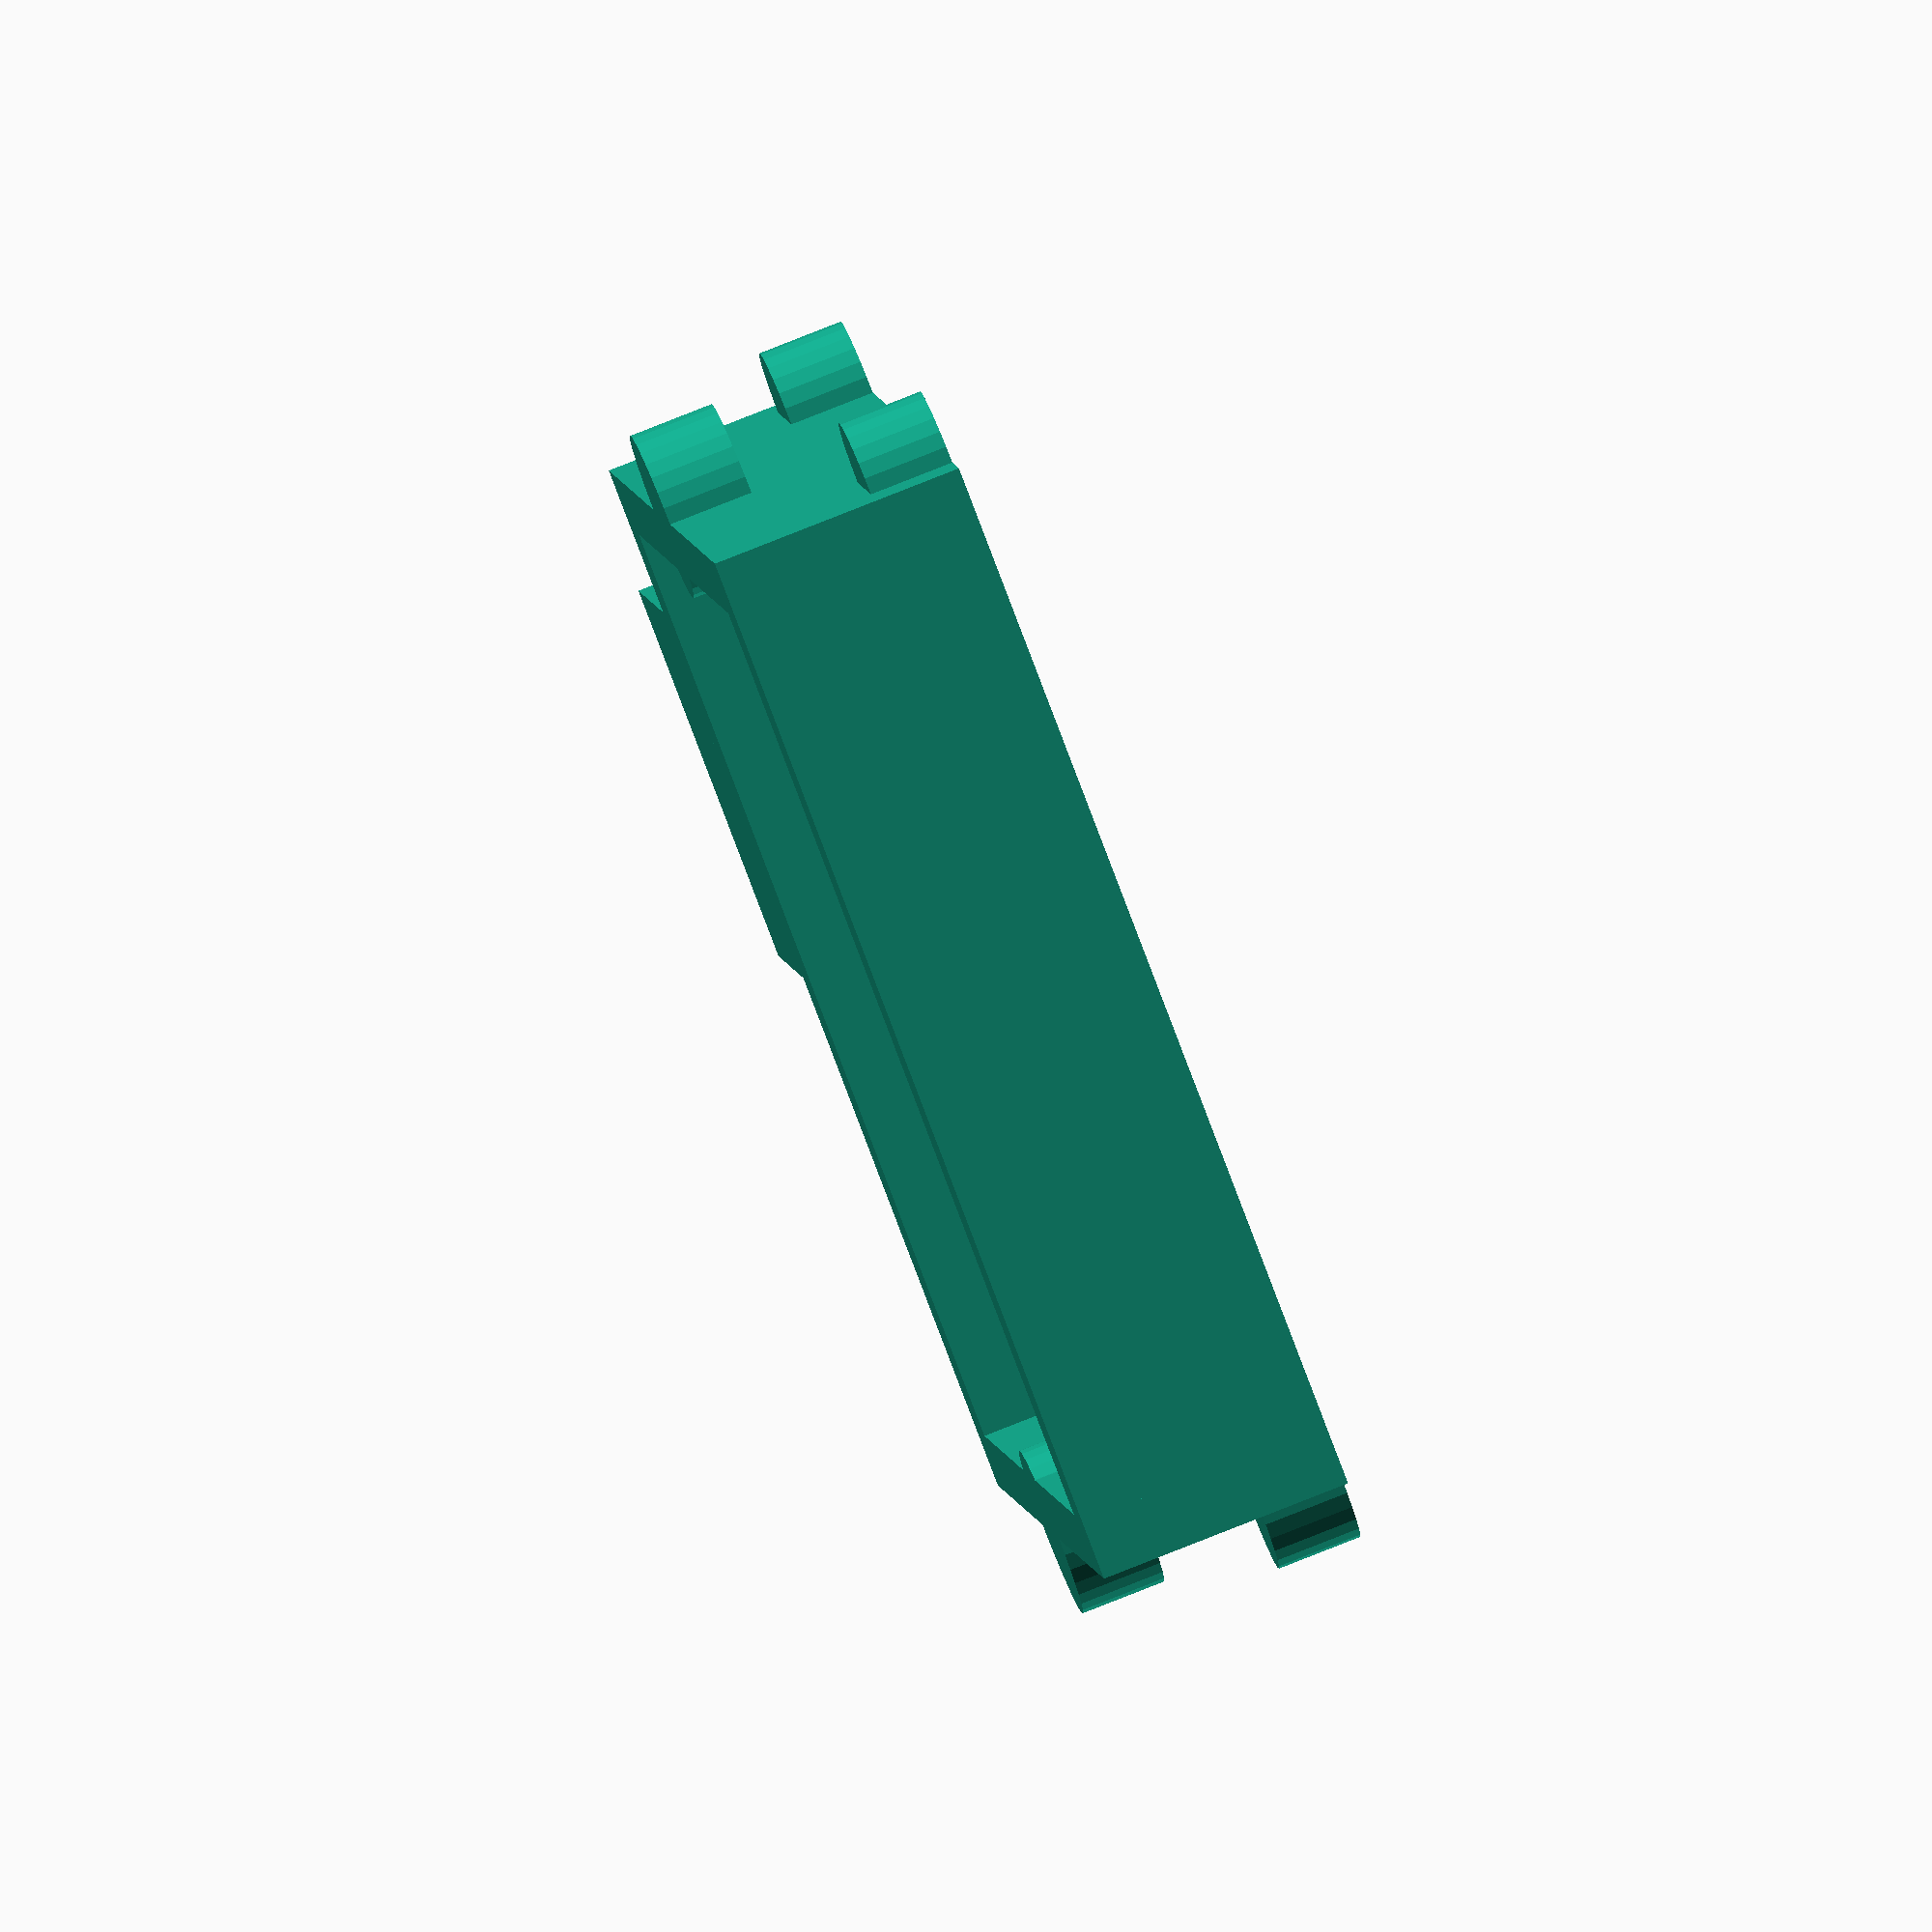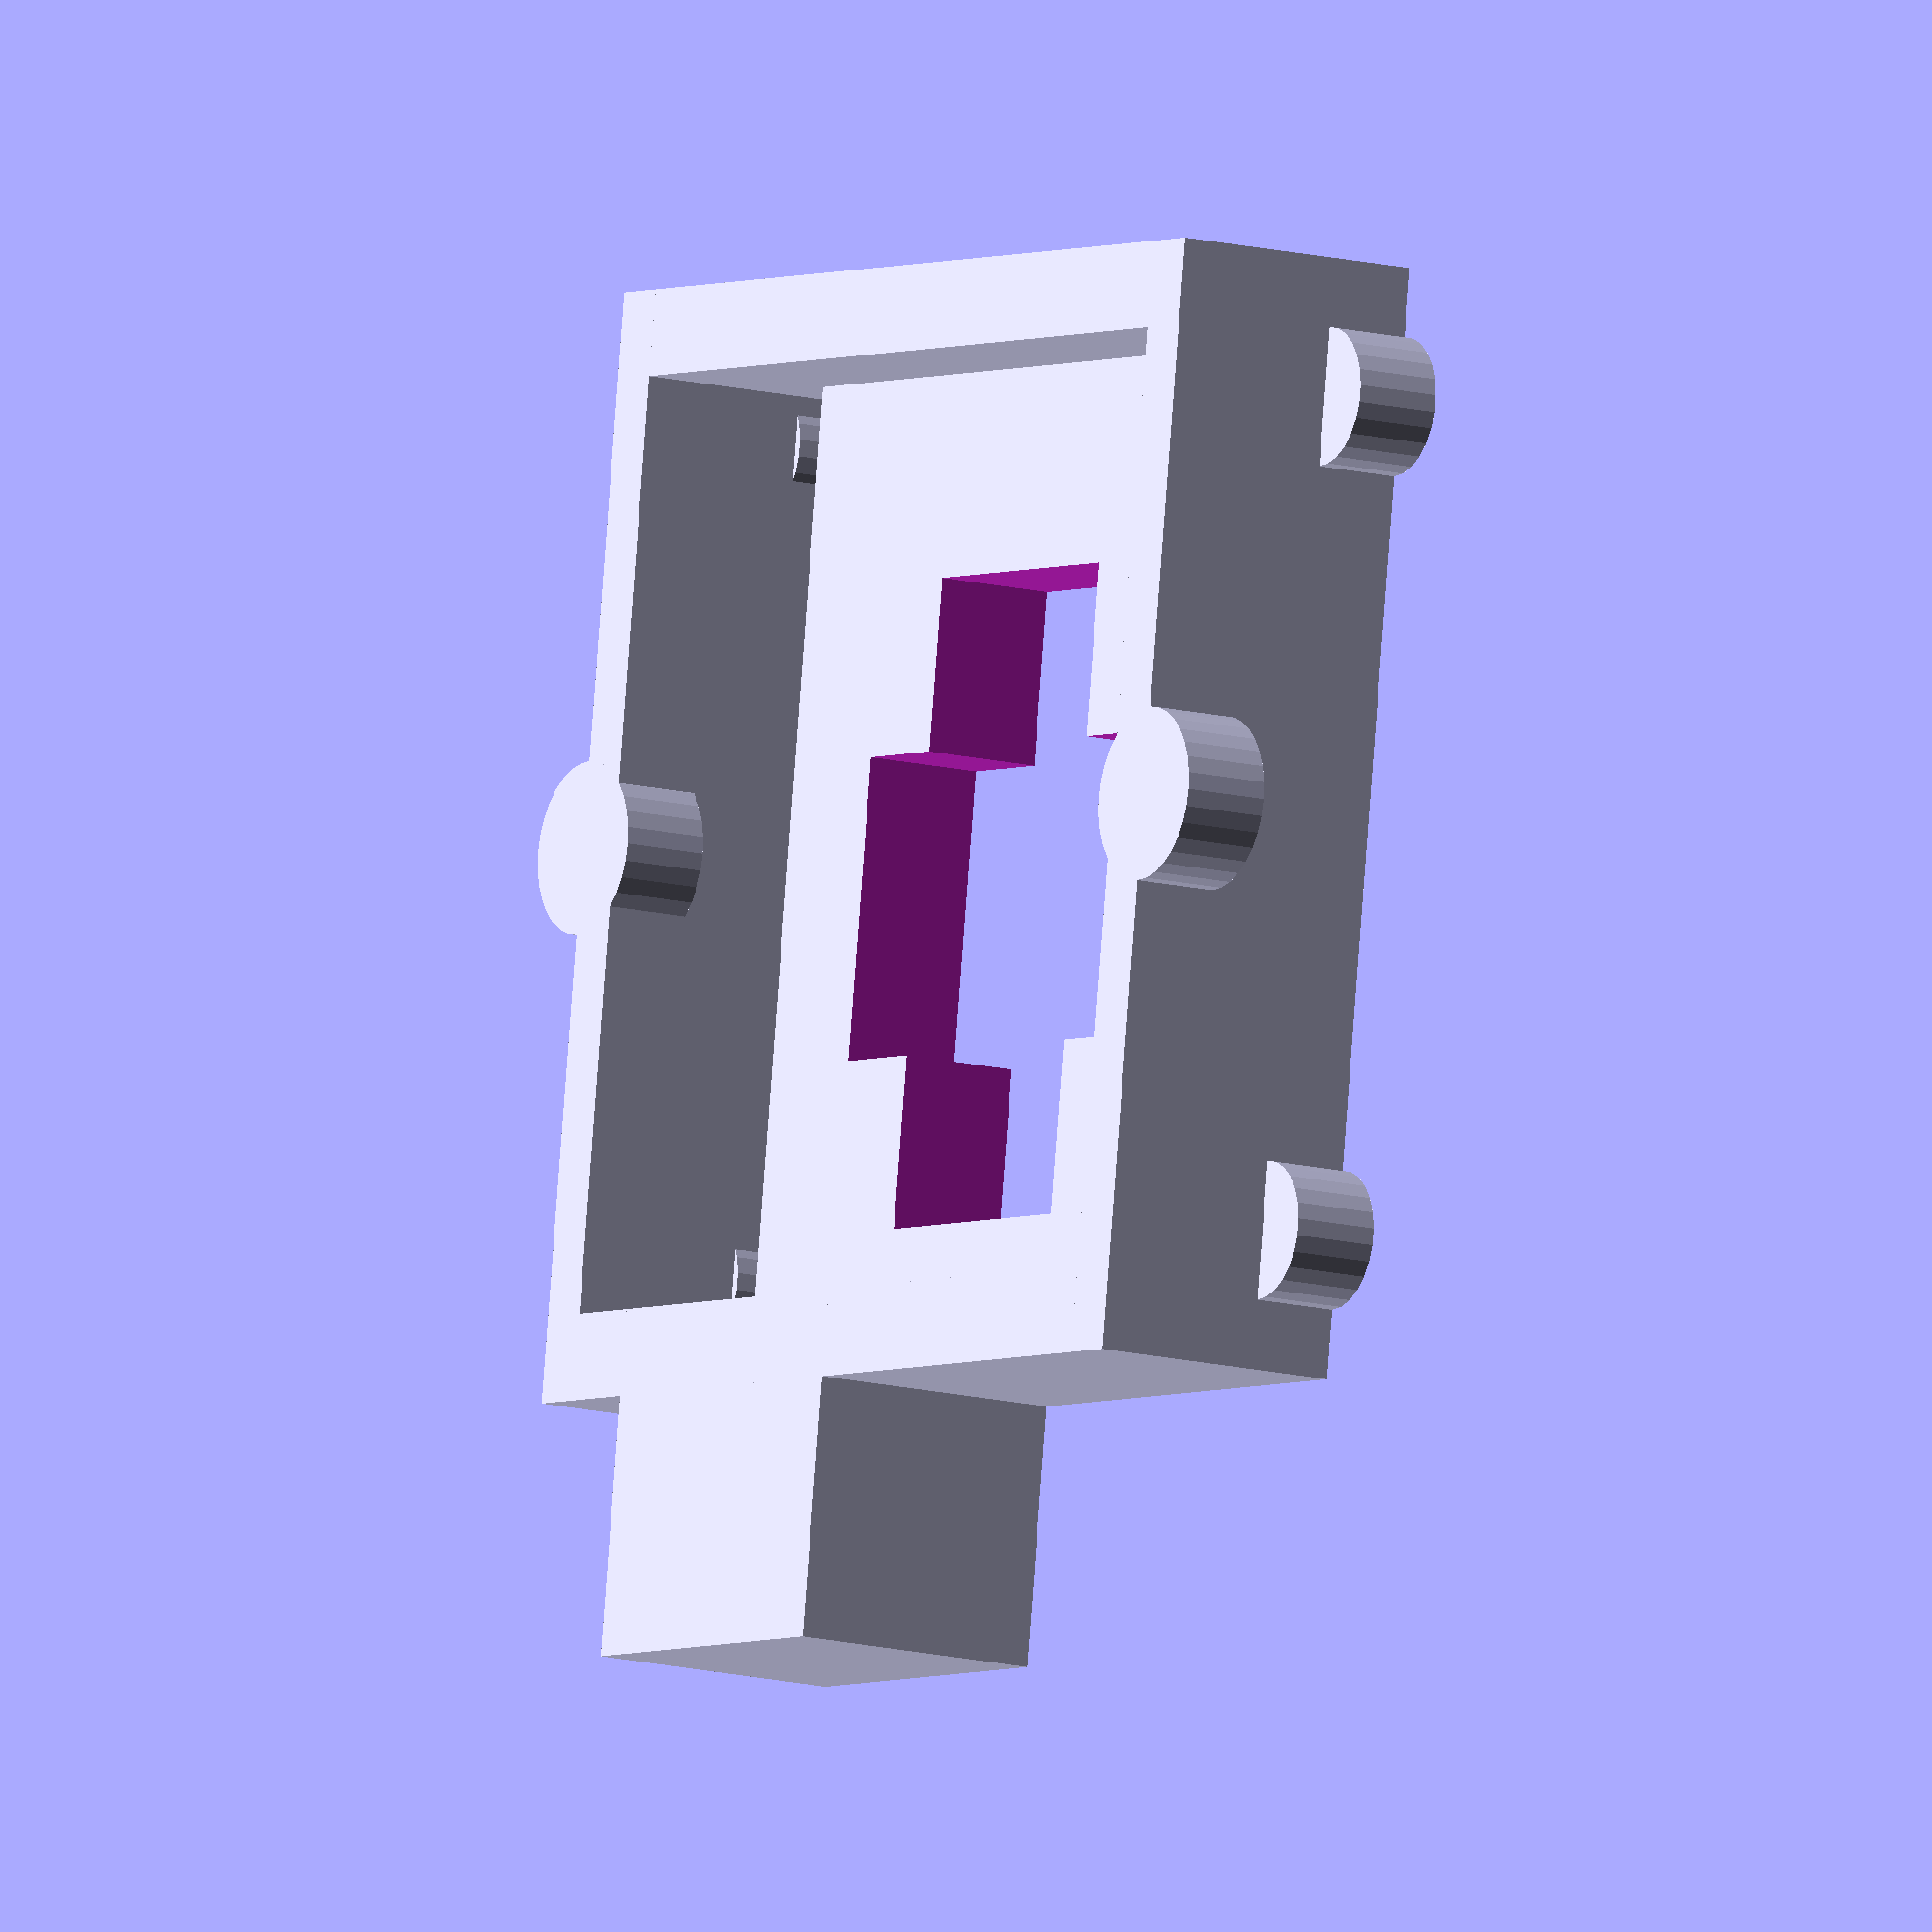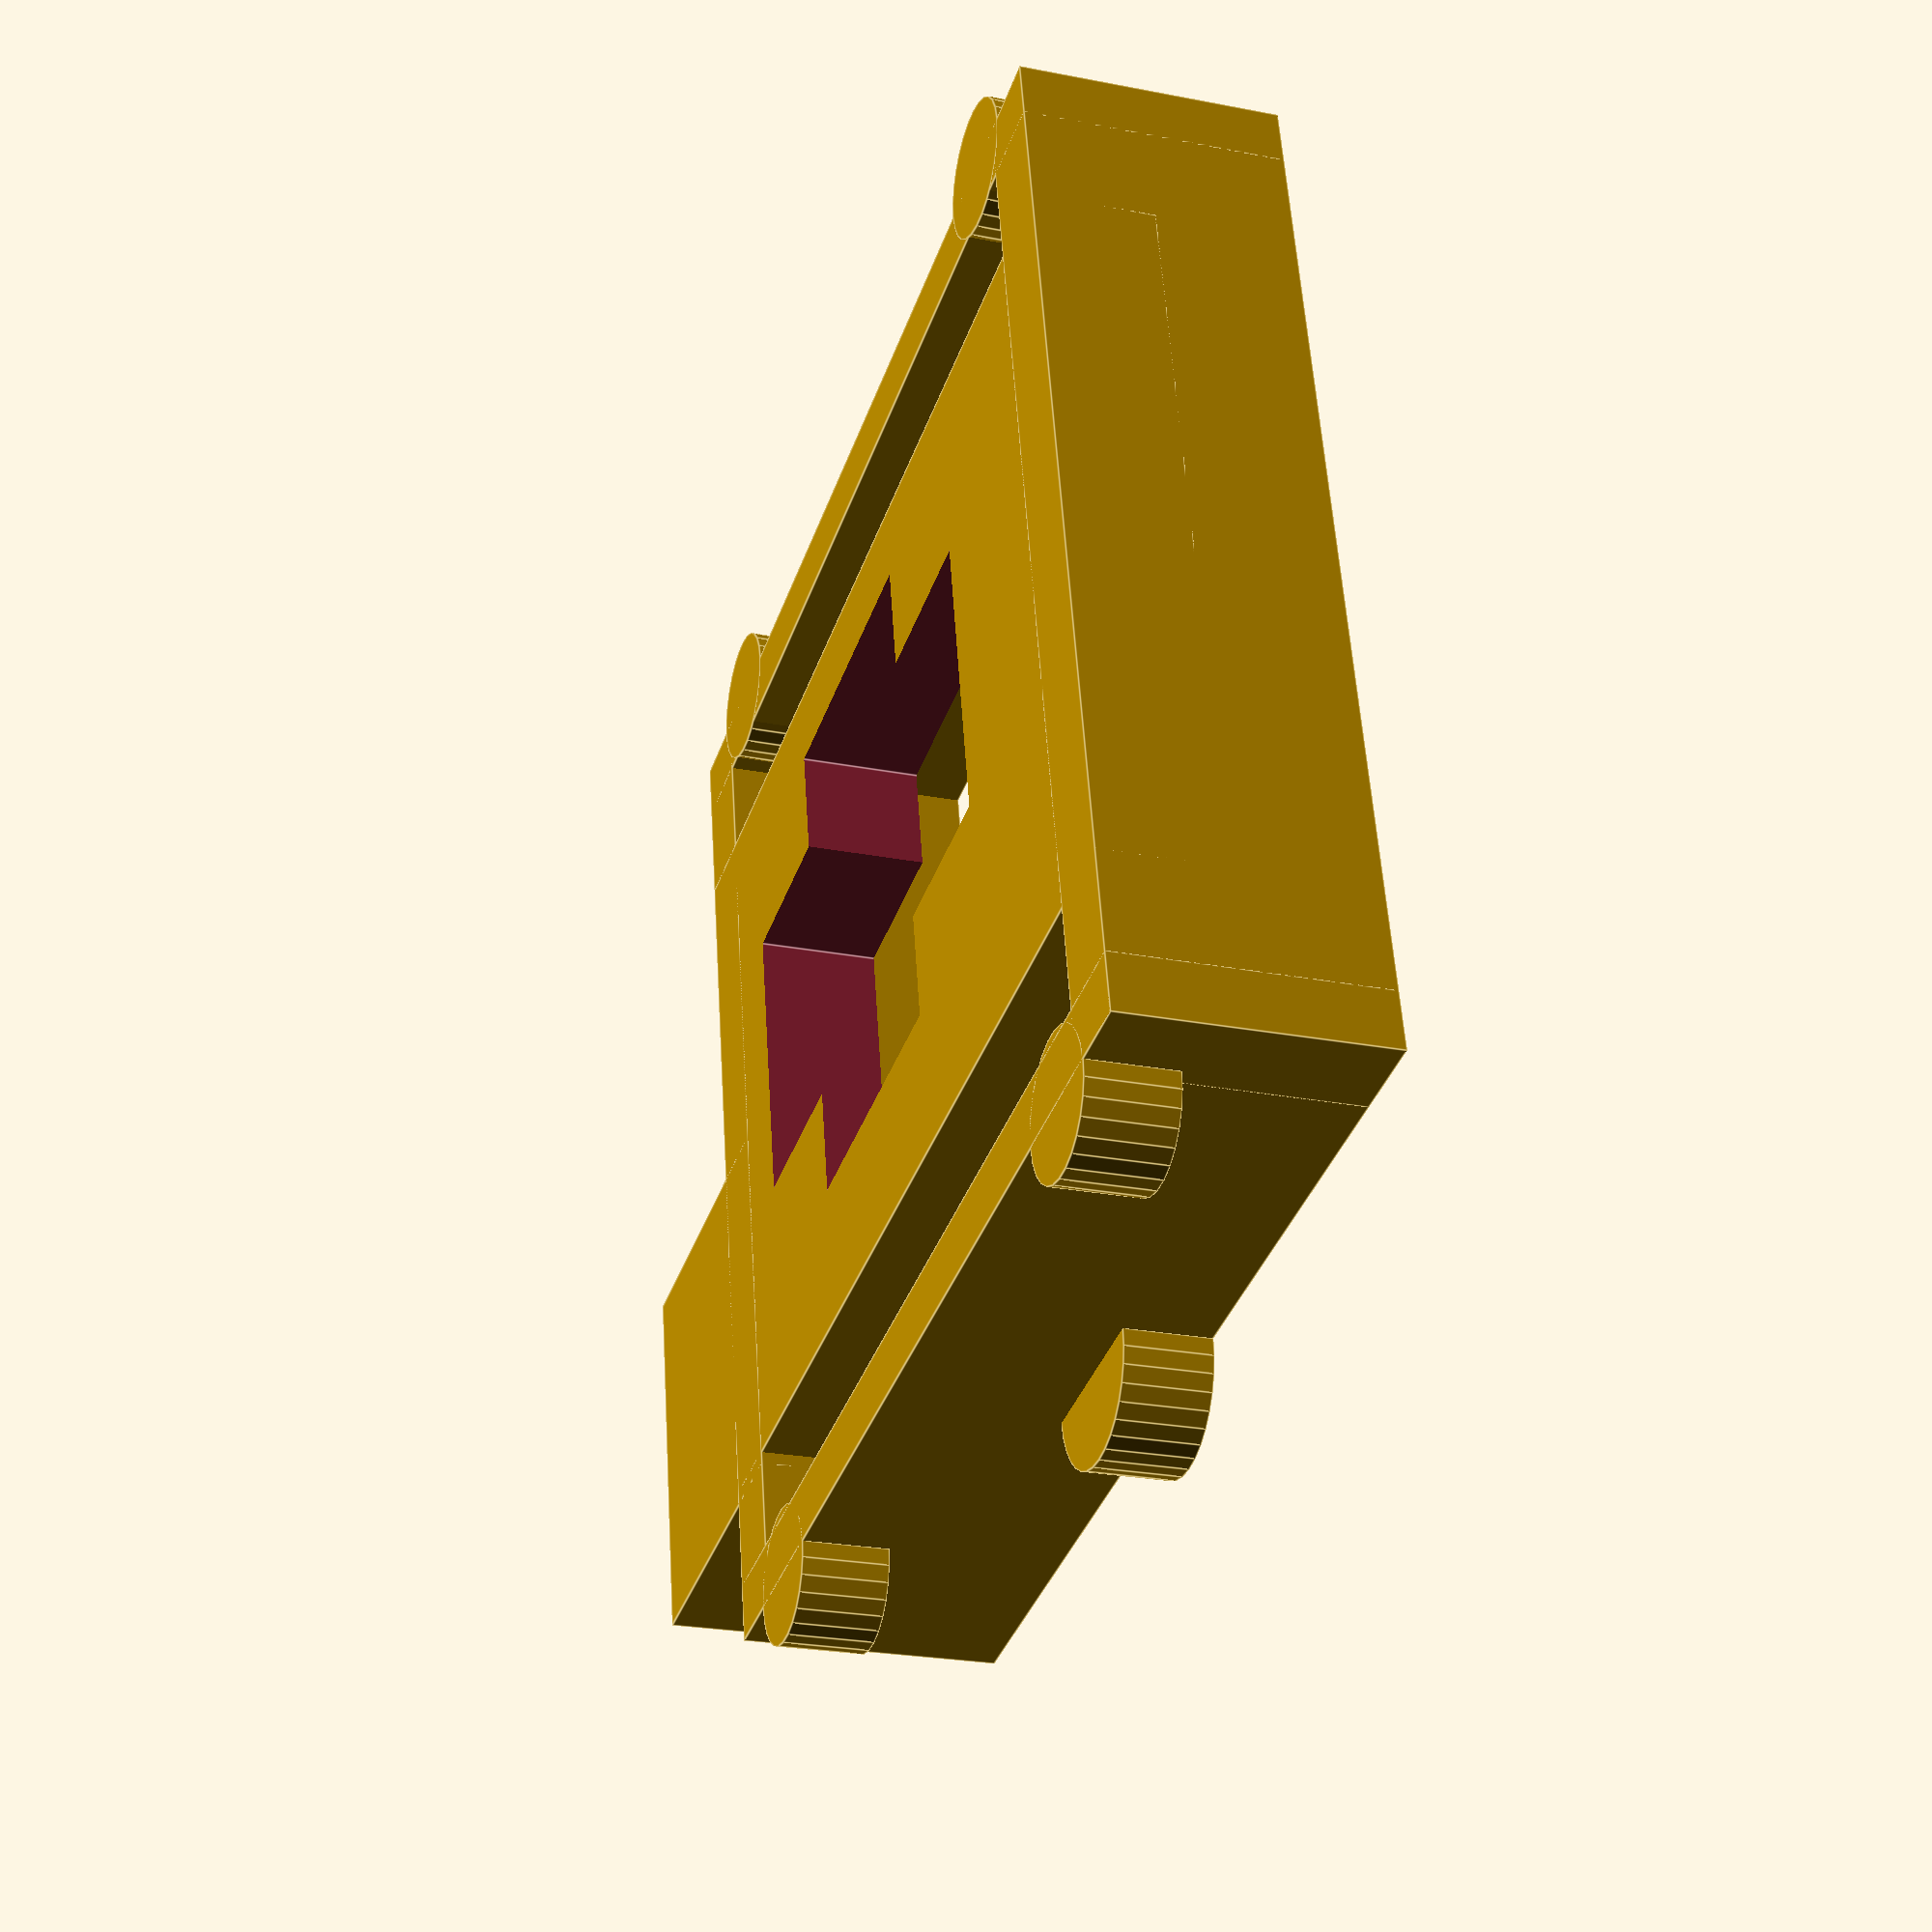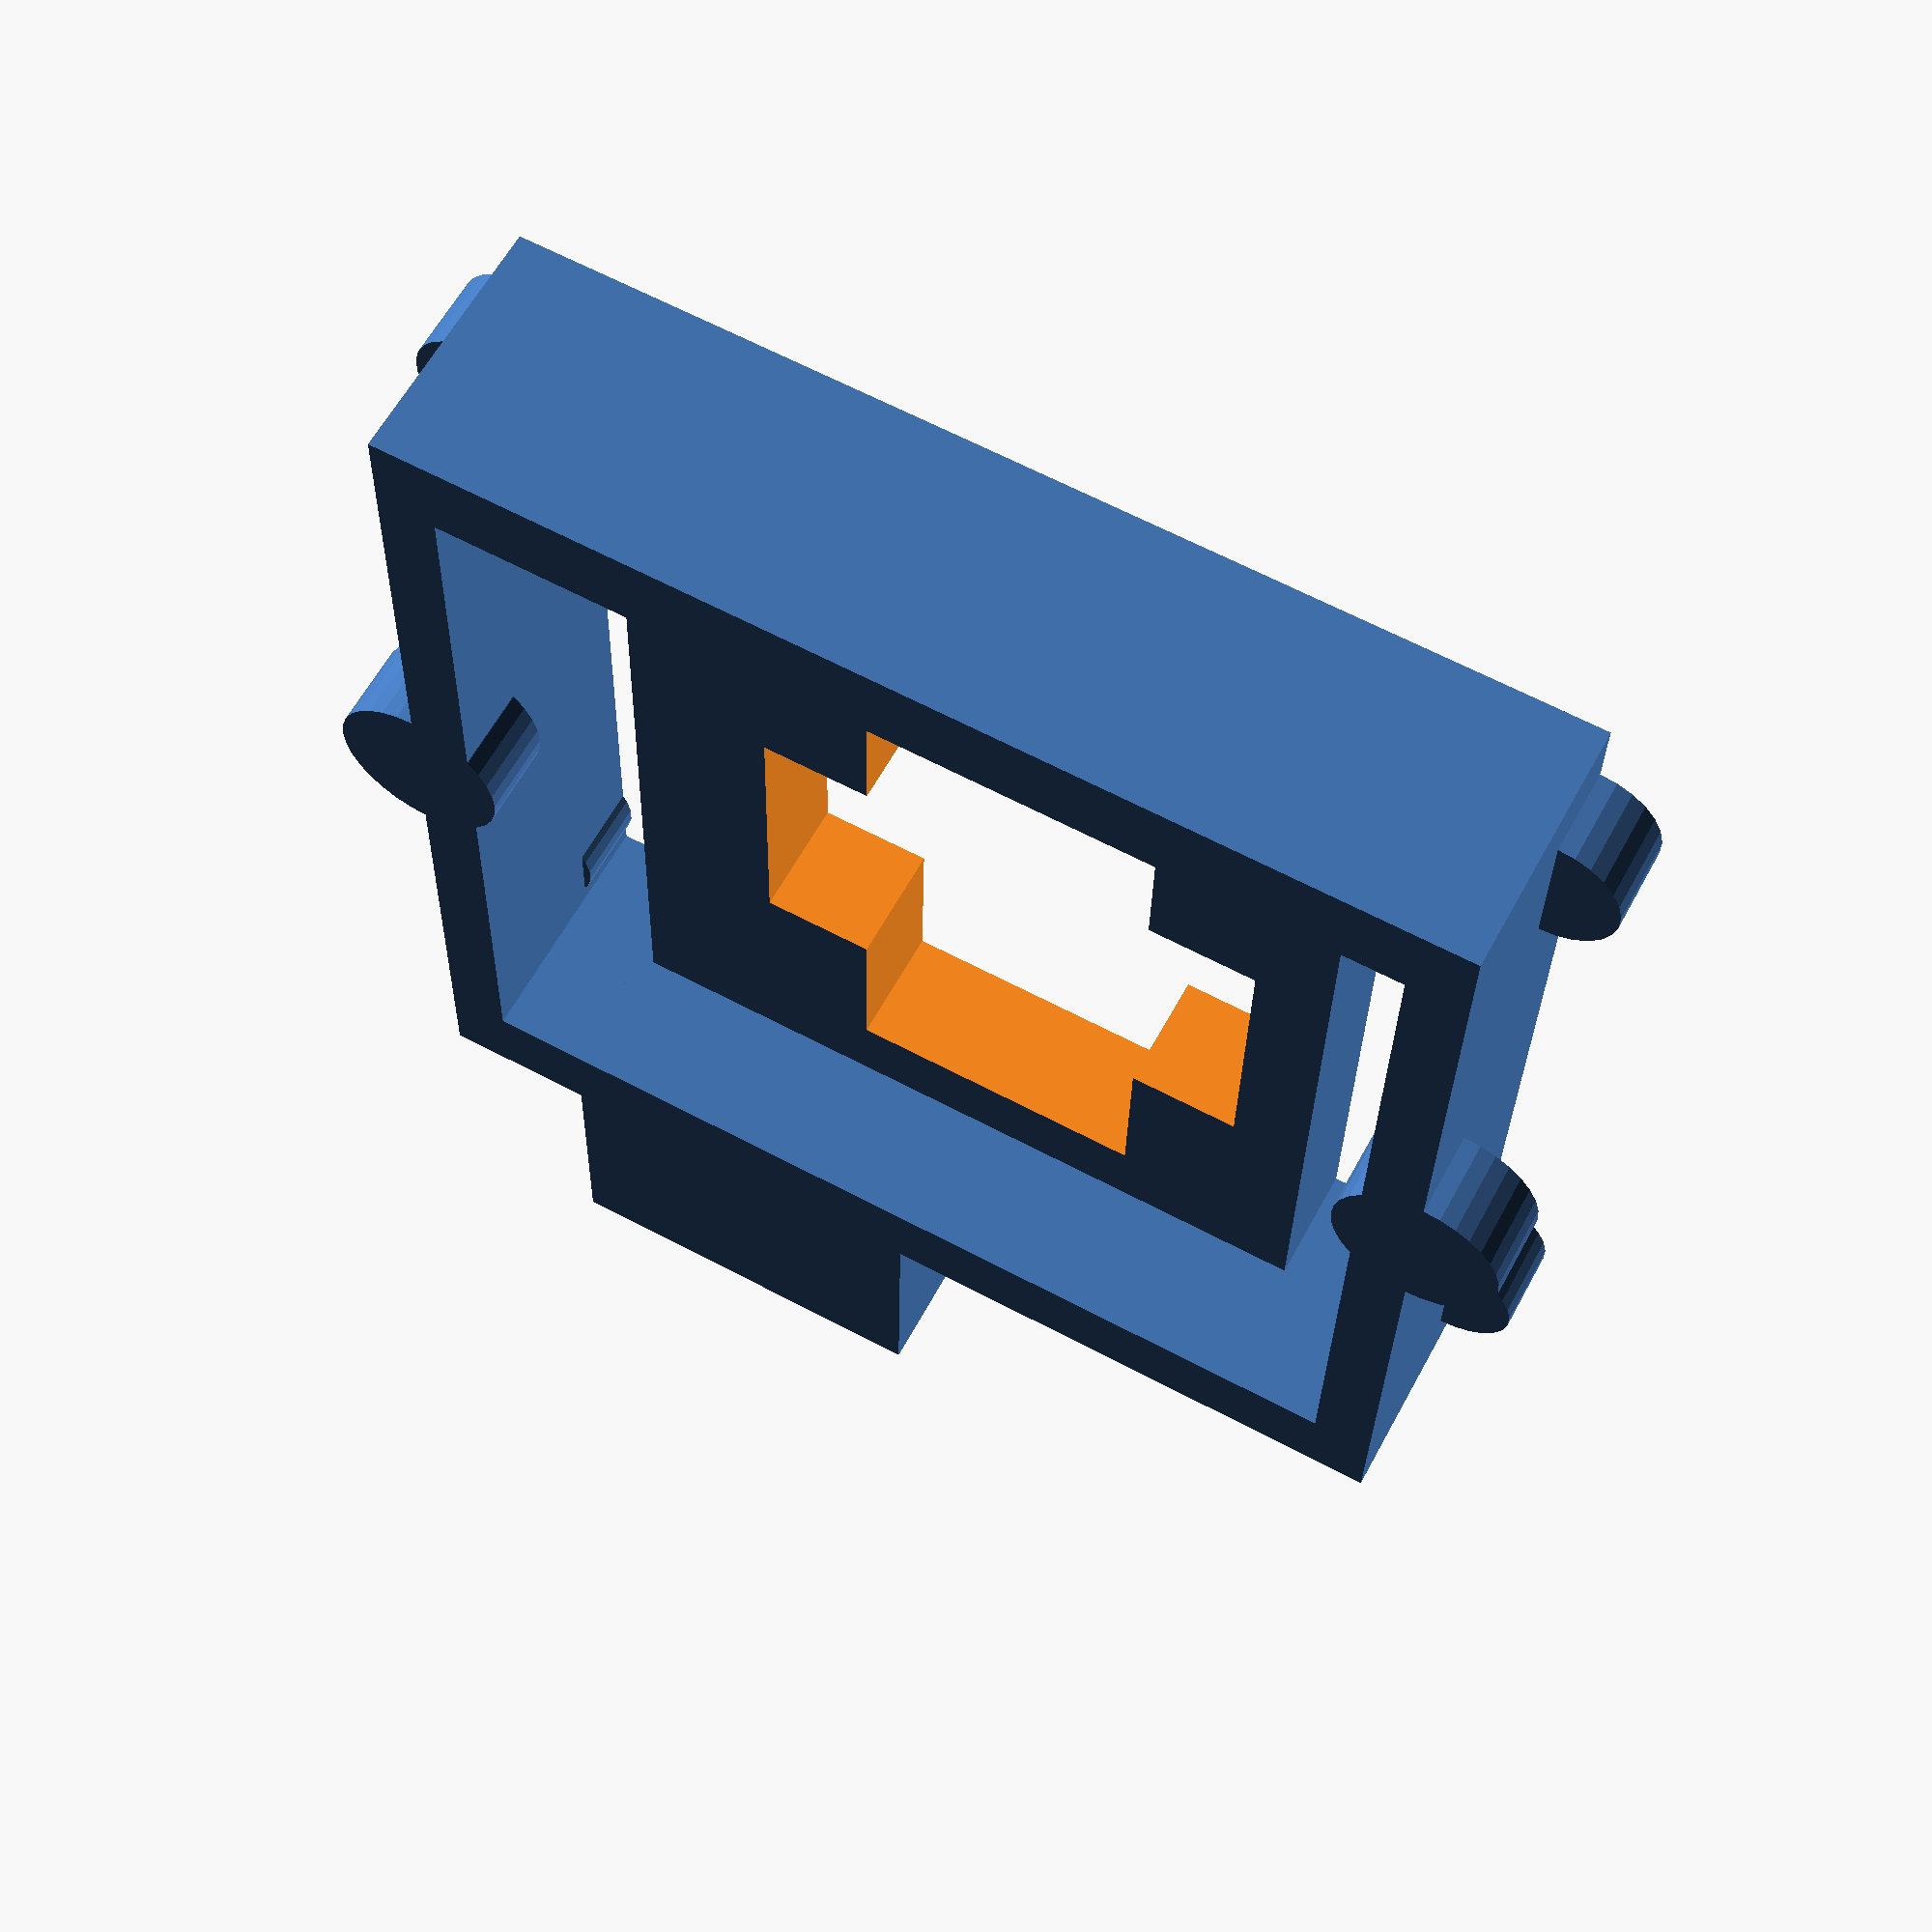
<openscad>
$fa=1;
$fs=0.2;

centralPlateLength = 12.8;
centralPlateWidth = 8.7;

crossHoleLength= 7.5;
crossHoleWidth=  3.5;
crossHoleClipGapDepth=  1.3 ;
crossHoleClipGapLength= 3.5 ;

yBarWidth = 1 ;
yBarLength = 12.5 ;

lockingPinLength = 3;
lockingPinWidth = 4.5 ;
lockingPinHeight = 3 ;

indexSpringHeight = 3; 

slidingGuideDiameter = 1.6 ;



module centralPlate () {
  module plate() {
    cube ([centralPlateLength,centralPlateWidth,1.4]);
  }

  module crossHole() {
    union () {
      translate ([-crossHoleLength/2,-crossHoleWidth/2,0]){
        cube ([crossHoleLength,crossHoleWidth,4]) ;
      }
      translate ([-crossHoleClipGapLength/2,-crossHoleWidth/2-crossHoleClipGapDepth]) {
        cube ([crossHoleClipGapLength,crossHoleWidth+2*crossHoleClipGapDepth,4]) ;
      }
    }
  }

  // combine
  translate ([-centralPlateLength/2,-centralPlateWidth/2,0]) {
    difference () {
      union () {
        plate () ;
      }
      union () {
        translate ([centralPlateLength/2+0.7,centralPlateWidth/2+0.4,-1]) {
          crossHole() ;
        }
      }
    }
  }
}

module yBar () {
  translate ([0,-yBarLength/2,0]) {
    cube ([yBarWidth,yBarLength,3]) ;
  }
}
module frontBar () {
  translate ([centralPlateLength/2-yBarWidth,0,0]) {
    yBar() ;
  }
}
module rearBar () {
  translate ([-centralPlateLength/2,,0]) {
    yBar() ;
  }
}

module lockingPin () {
  translate ([centralPlateLength/2-yBarWidth,-lockingPinWidth,0]) {
    cube ([lockingPinLength+1,lockingPinWidth,lockingPinHeight]);
  }
}

module indexSpring () {
  translate ([-centralPlateLength/2,0,0]) {
    union () {
      cube ([centralPlateLength,.7,indexSpringHeight]);
      translate ([centralPlateLength/2,0,2]) {
        cylinder (d=2,h=1);
      }    
    }
  }
}

module leftIndexSpring () {
  translate ([0,-yBarLength/2,0]) {
    indexSpring ();
  }
}

module rightIndexSpring () {

  translate ([0,yBarLength/2,0]) {
    mirror ([0,1,0]){
      indexSpring ();
    }
  }
}

module slidingGuides() {
  for (x=[-1:2:1],y=[-1:2:1]){
    translate ([x*(centralPlateLength/2-slidingGuideDiameter),y*yBarLength/2,0]) {
      cylinder (d=slidingGuideDiameter);
    }
  }
}

module batteryLock () {
  union () {
    centralPlate ();
    frontBar();
    rearBar() ;
    lockingPin ();
    leftIndexSpring() ;
    rightIndexSpring() ;
    slidingGuides();
  }
}

batteryLock () ;


</openscad>
<views>
elev=99.1 azim=284.9 roll=111.6 proj=o view=wireframe
elev=192.9 azim=278.2 roll=121.2 proj=o view=wireframe
elev=24.4 azim=11.5 roll=252.0 proj=p view=edges
elev=119.3 azim=271.2 roll=151.7 proj=p view=wireframe
</views>
